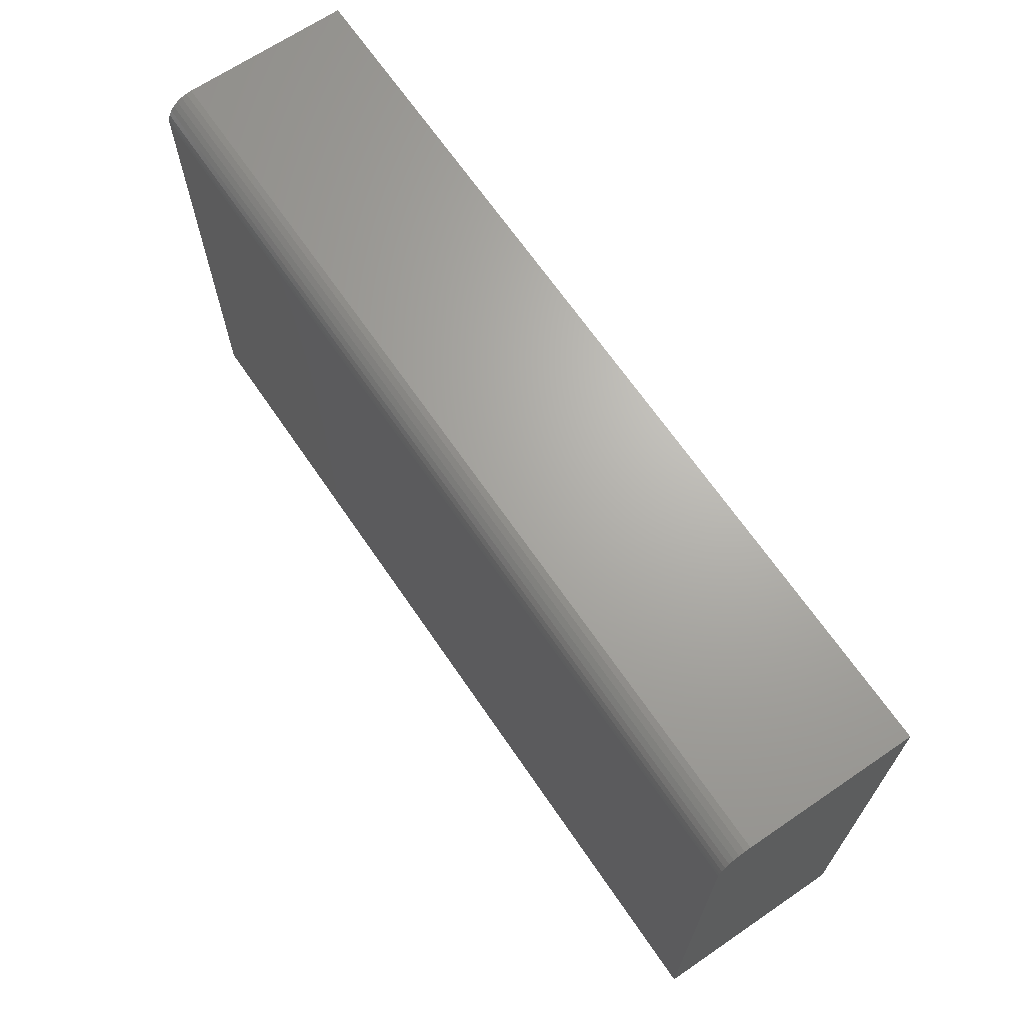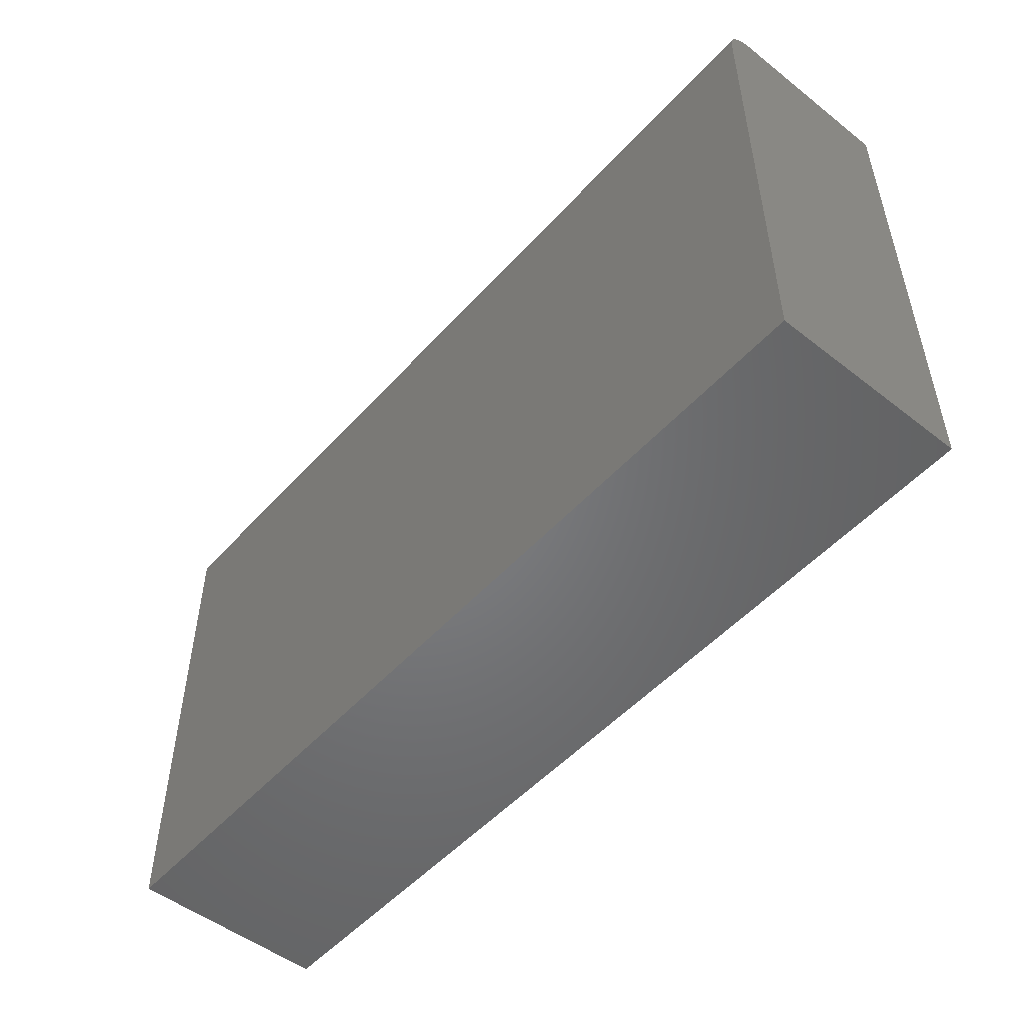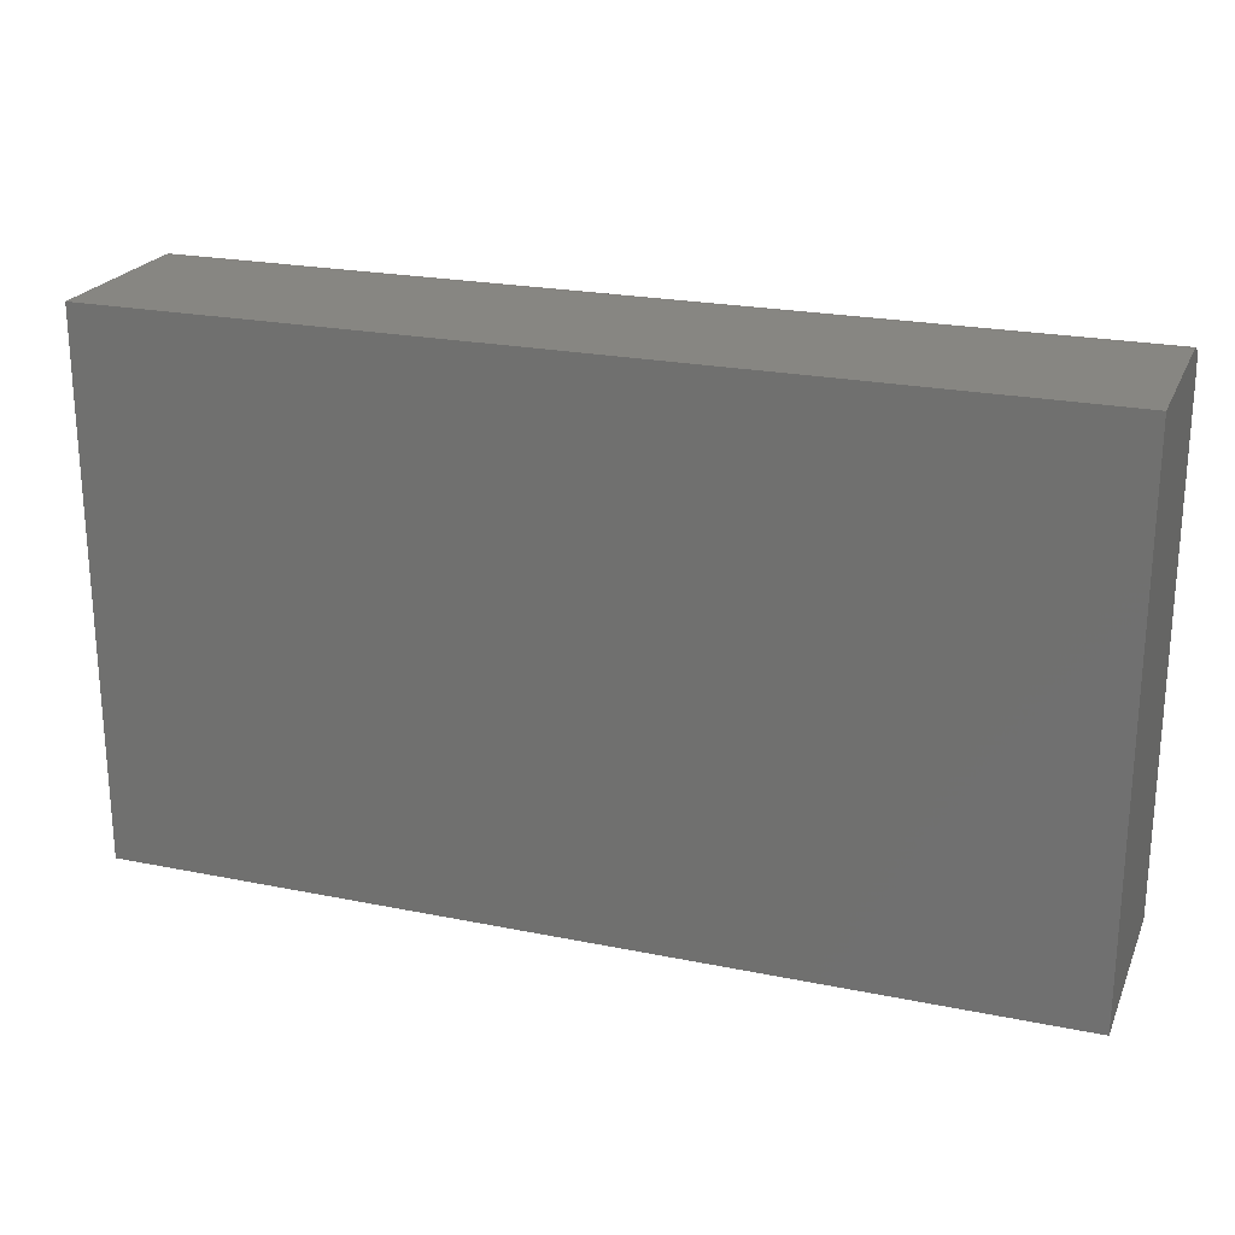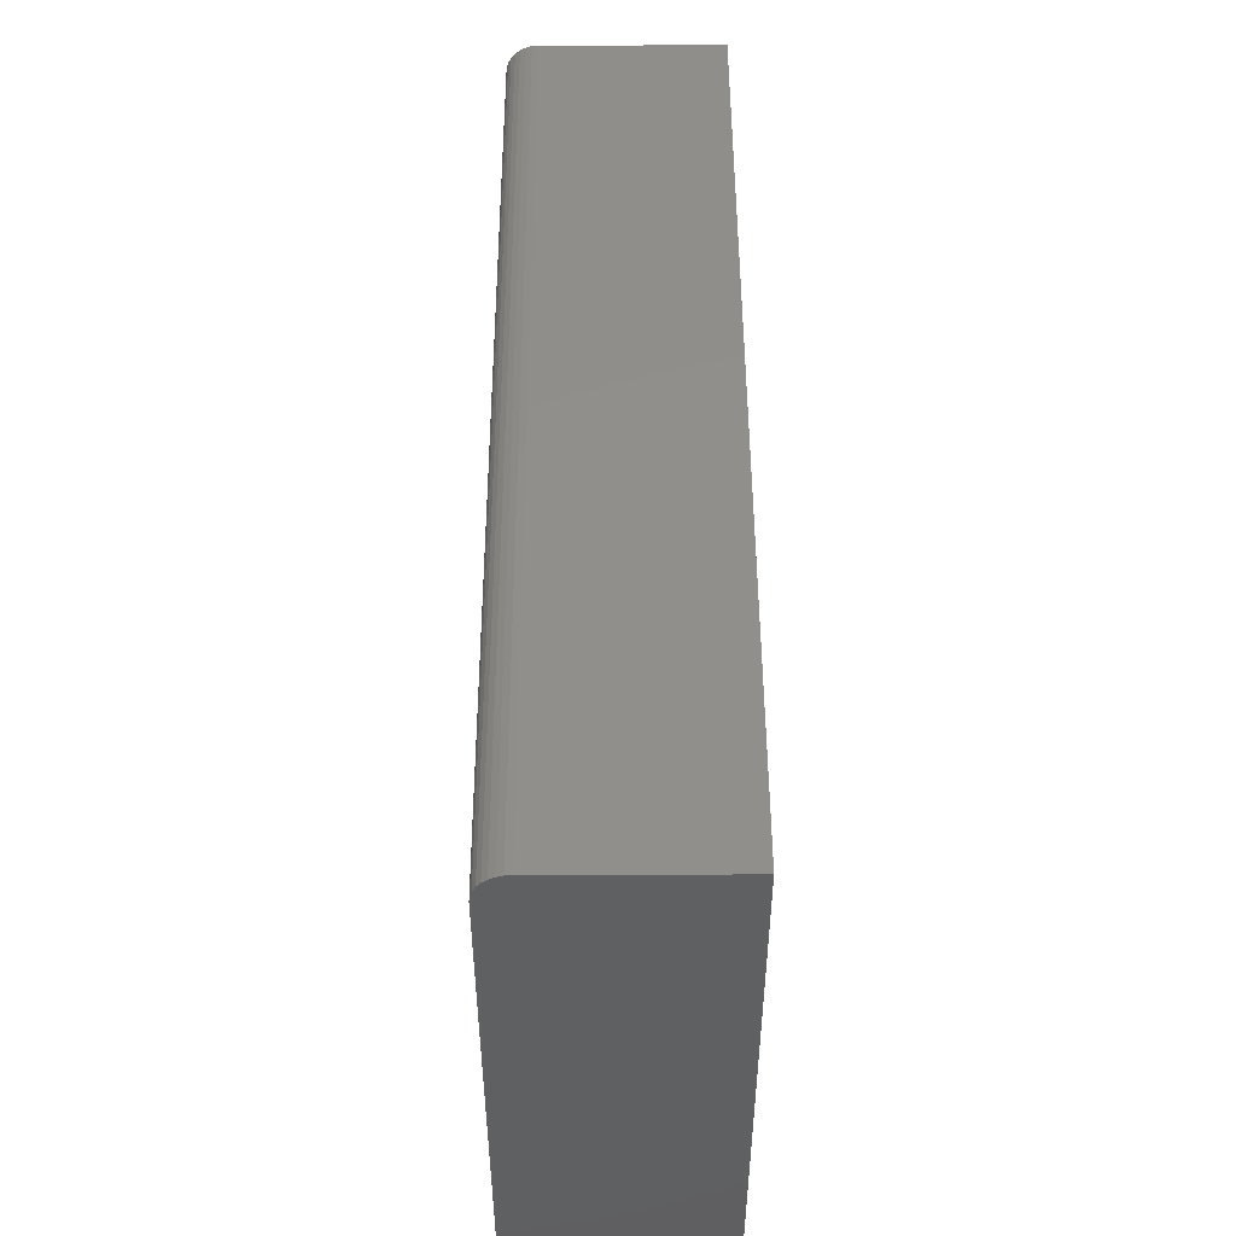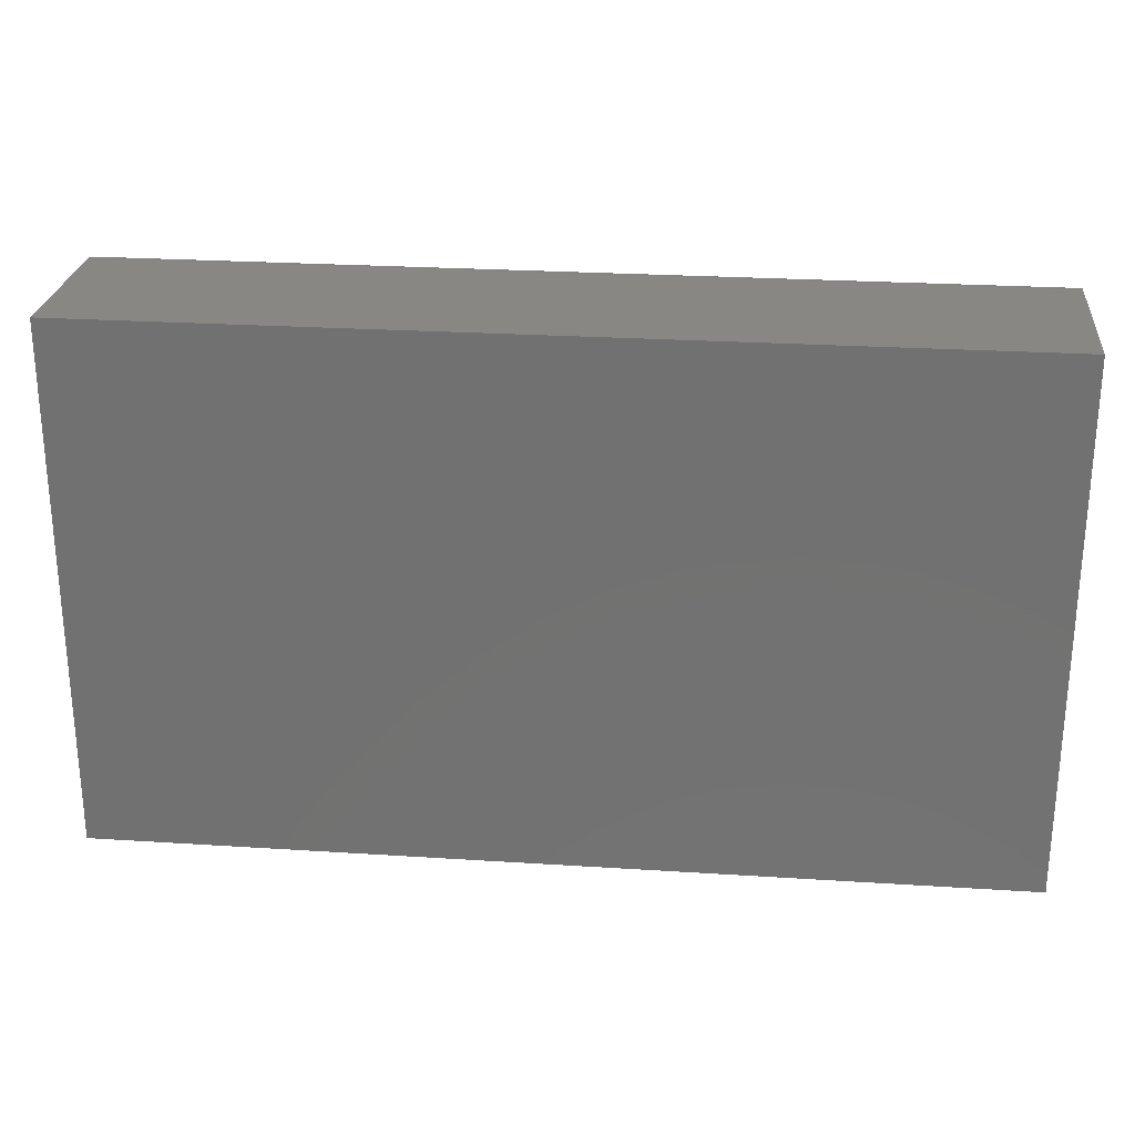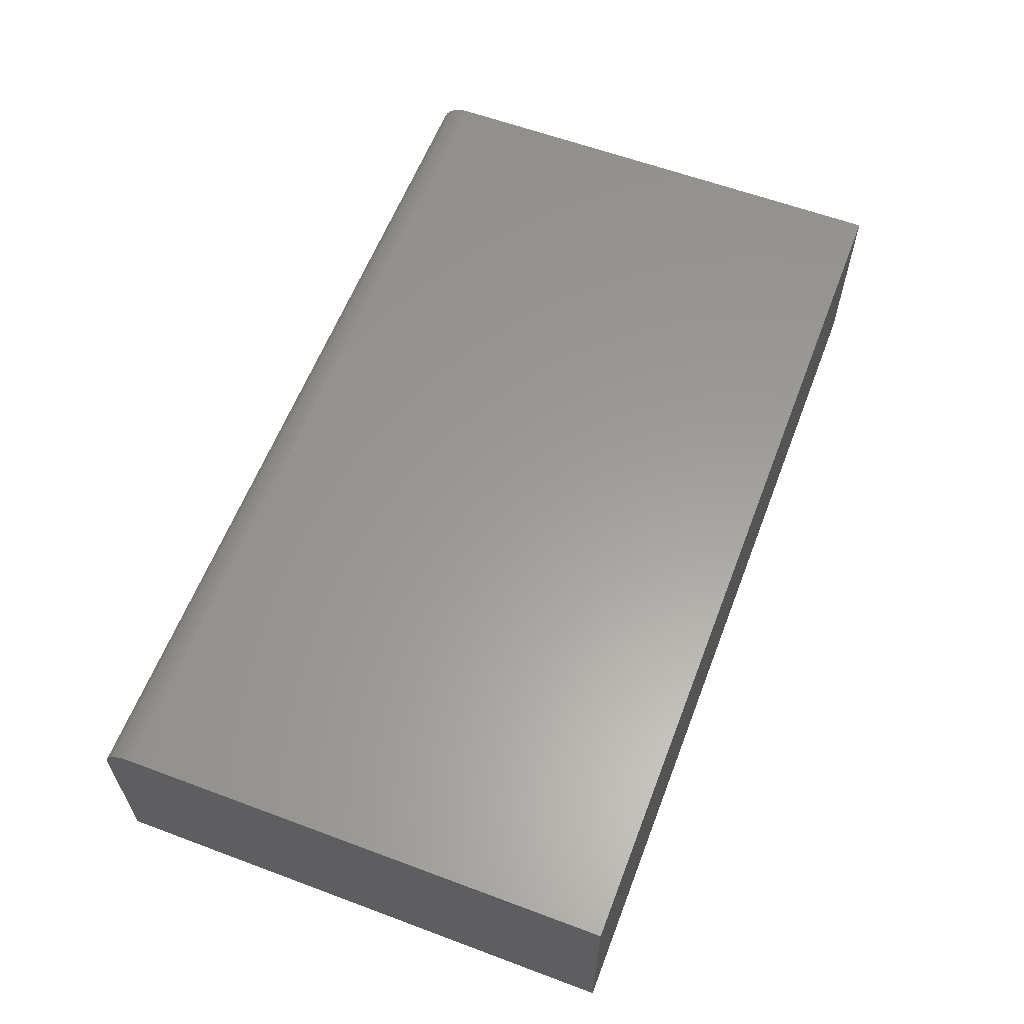
<metadata>
{"format":"stl","ext":"stl","renderer":"f3d","projection":"perspective","resolution":1024,"background":"white","views":[{"elev":67.0,"azim":-124.3,"up":"+Z"},{"elev":-51.0,"azim":-130.4,"up":"+Z"},{"elev":22.6,"azim":19.3,"up":"+Z"},{"elev":48.6,"azim":-90.2,"up":"+Z"},{"elev":25.4,"azim":5.9,"up":"+Z"},{"elev":60.2,"azim":110.9,"up":"+Y"}]}
</metadata>
<code>
# stl→obj: 24 verts, 44 faces
v -0.6719 0 -0.3203
v -0.6719 4.309e-17 0.456
v 0.75 1.579e-16 -0.3203
v 0.75 2.01e-16 0.456
v -0.6719 -0.04688 0.5029
v -0.6719 -0.02894 0.4993
v -0.6719 -0.3125 0.5029
v -0.6719 -0.03773 0.502
v -0.6719 -0.01373 0.4891
v -0.6719 -0.0079 0.482
v -0.6719 -0.003568 0.4739
v -0.6719 -0.3125 -0.3203
v -0.6719 -0.0009007 0.4651
v -0.6719 -0.02083 0.495
v 0.75 -0.3125 0.5029
v 0.75 -0.04688 0.5029
v 0.75 -0.02894 0.4993
v 0.75 -0.03773 0.502
v 0.75 -0.3125 -0.3203
v 0.75 -0.0009007 0.4651
v 0.75 -0.003568 0.4739
v 0.75 -0.0079 0.482
v 0.75 -0.01373 0.4891
v 0.75 -0.02083 0.495
f 1 2 3
f 3 2 4
f 5 6 7
f 5 8 6
f 9 10 11
f 12 7 13
f 12 13 2
f 12 2 1
f 13 7 6
f 13 6 14
f 13 14 9
f 13 9 11
f 15 16 7
f 7 16 5
f 16 17 18
f 15 19 3
f 15 3 4
f 15 4 20
f 15 20 21
f 15 21 22
f 15 22 23
f 15 23 24
f 15 24 17
f 15 17 16
f 4 2 20
f 20 2 13
f 20 13 21
f 21 13 11
f 21 11 22
f 22 11 10
f 22 10 23
f 23 10 9
f 23 9 24
f 24 9 14
f 24 14 17
f 17 14 6
f 17 6 18
f 18 6 8
f 18 8 16
f 16 8 5
f 12 19 7
f 7 19 15
f 12 1 19
f 19 1 3

</code>
